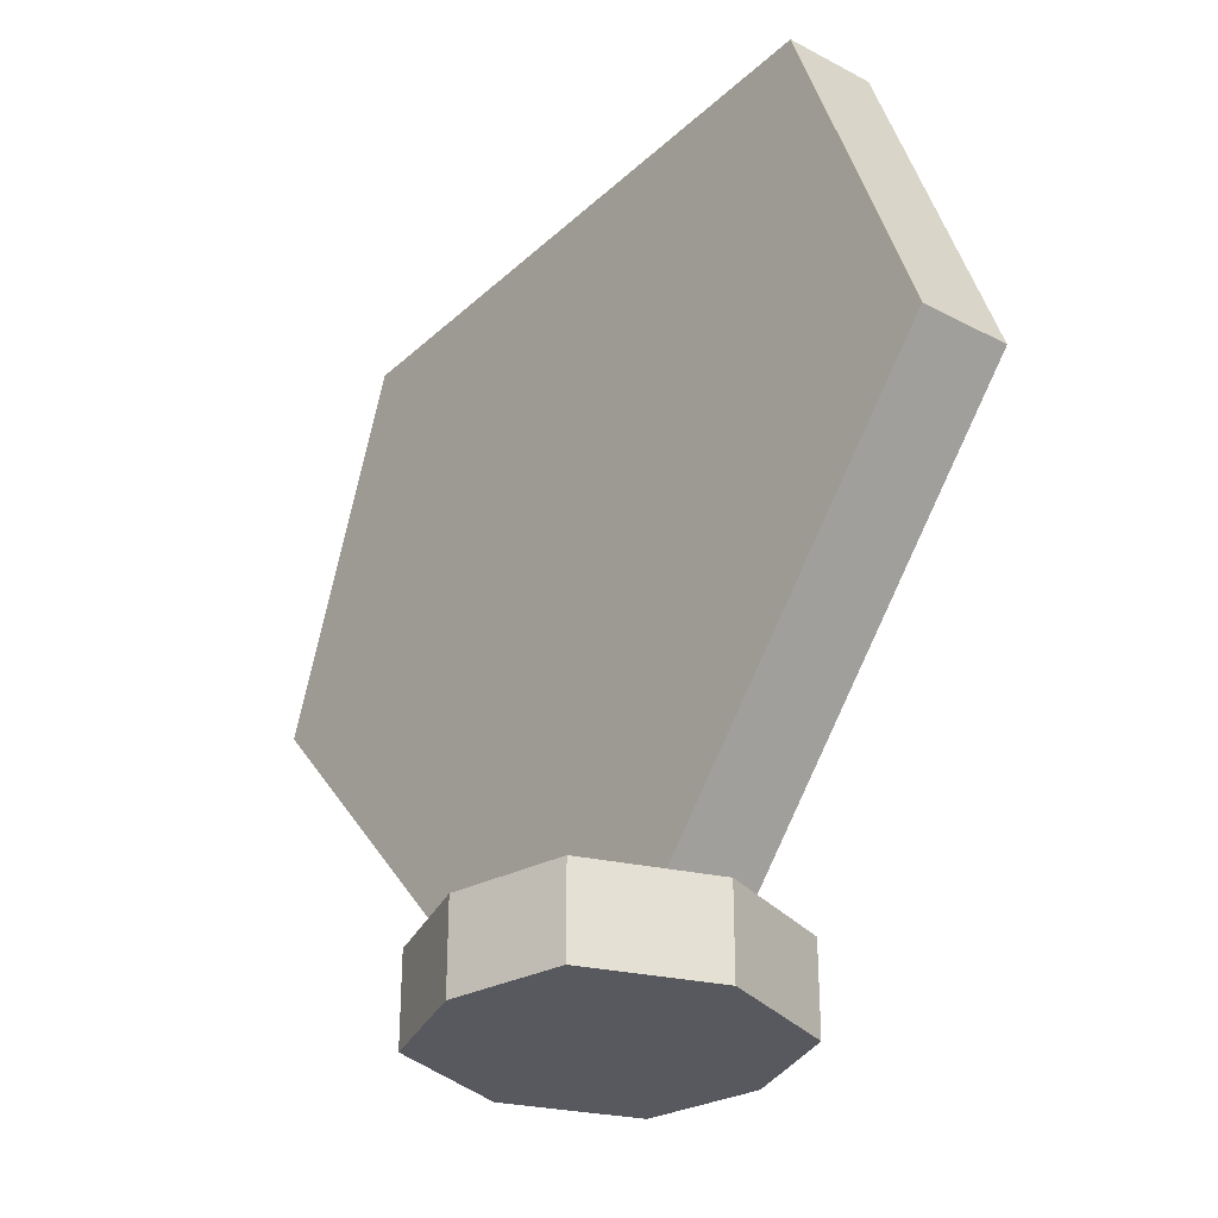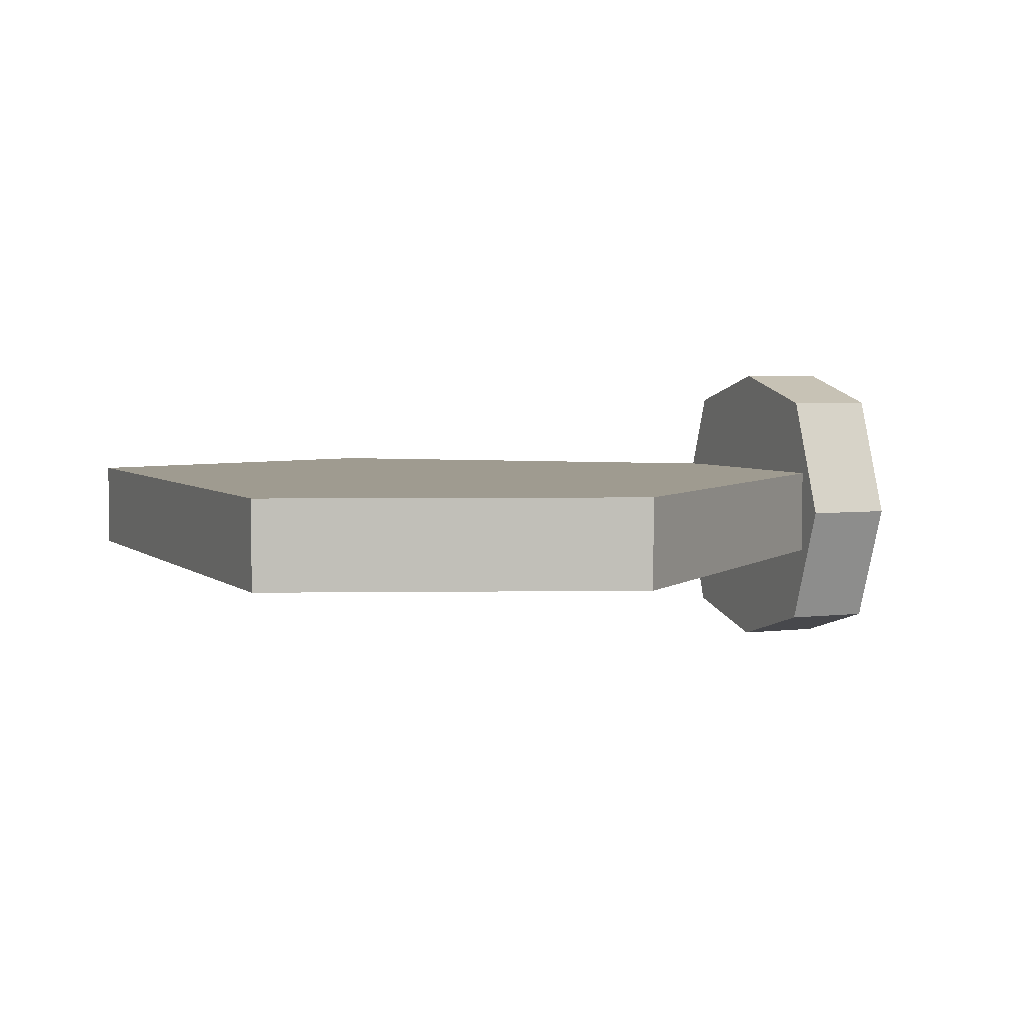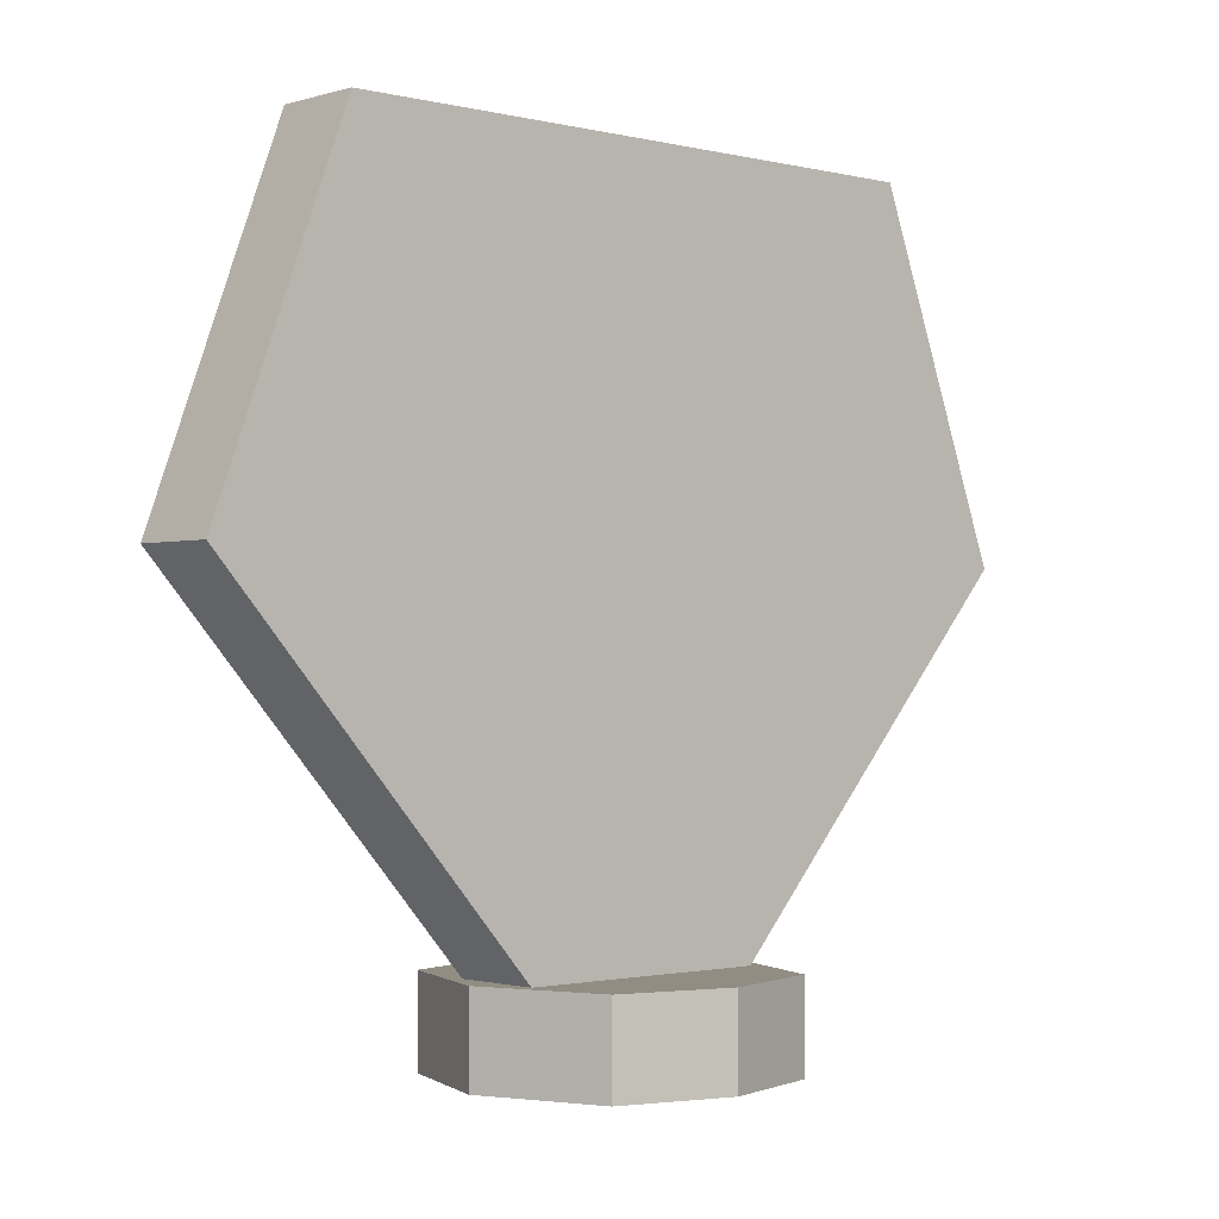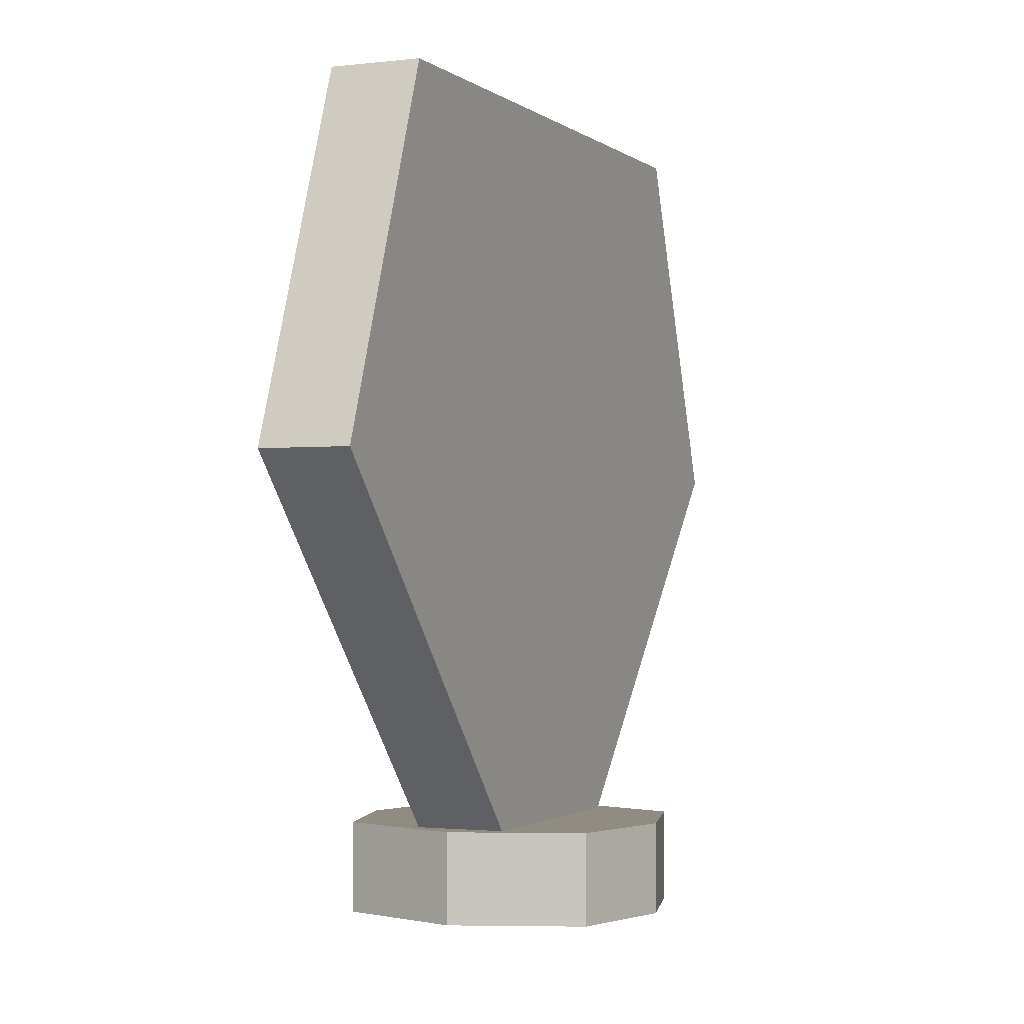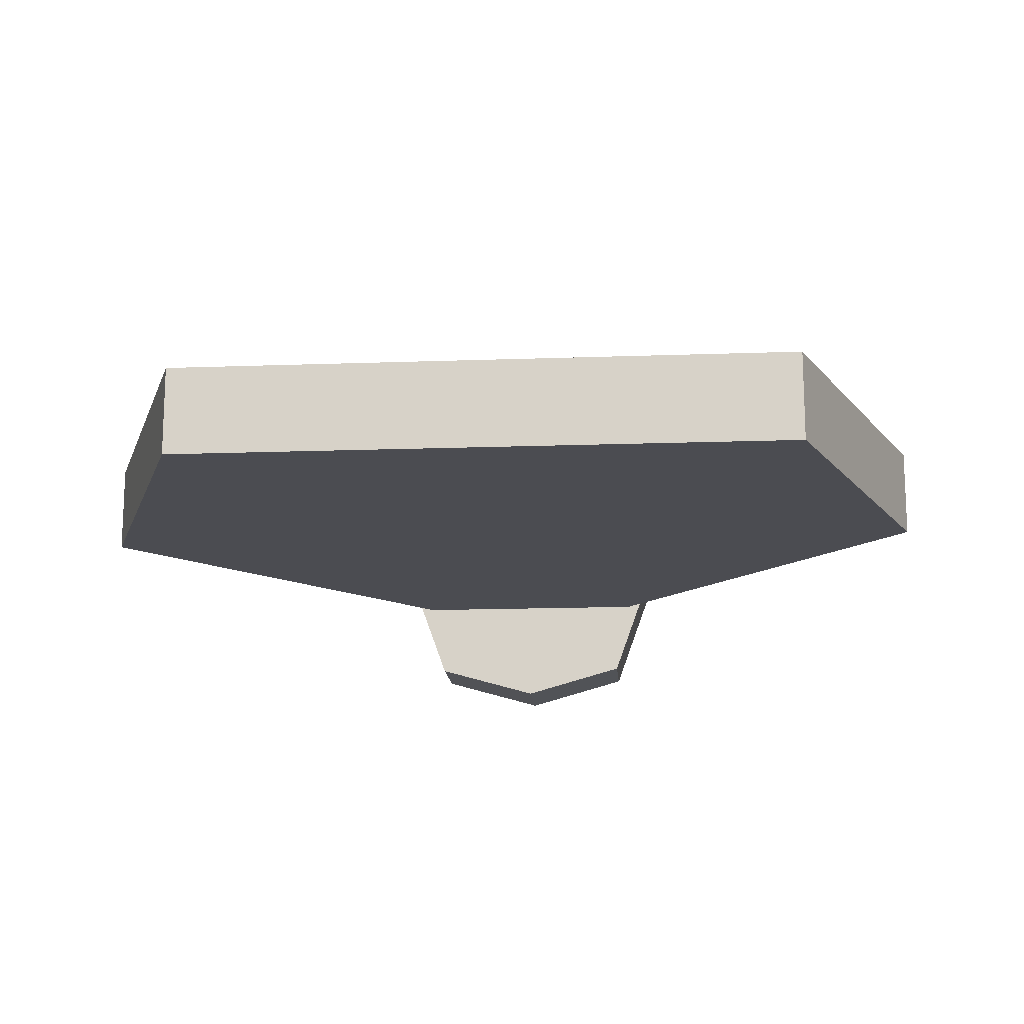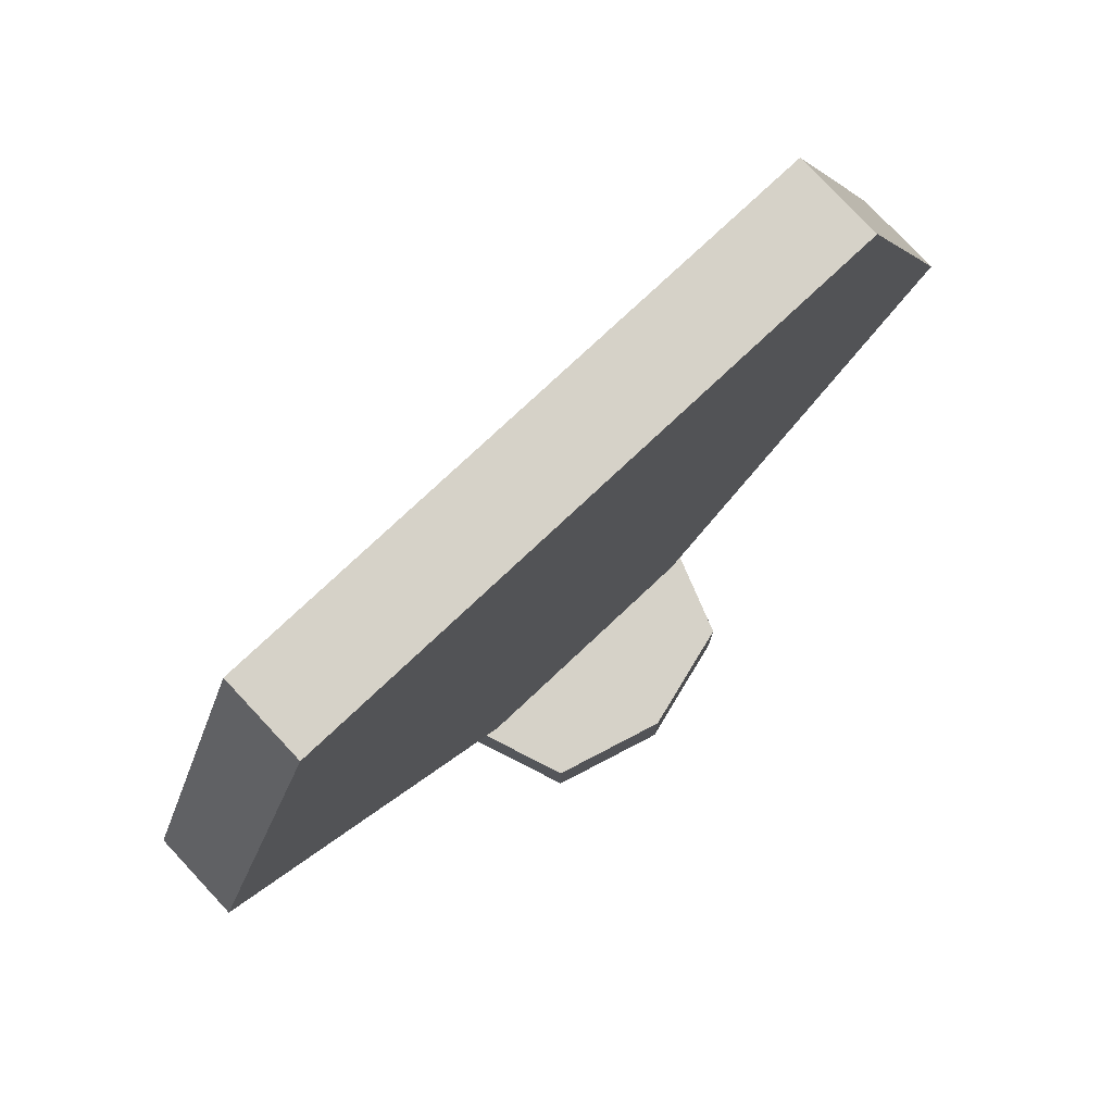
<metadata>
{"format":"obj","ext":"obj","renderer":"f3d","projection":"perspective","resolution":1024,"background":"white","views":[{"elev":-30.4,"azim":-127.5,"up":"+Z"},{"elev":4.1,"azim":66.8,"up":"+Y"},{"elev":-1.3,"azim":-42.3,"up":"+Z"},{"elev":-1.5,"azim":-66.5,"up":"+Z"},{"elev":-15.3,"azim":4.4,"up":"+Y"},{"elev":78.1,"azim":-43.1,"up":"+Z"}]}
</metadata>
<code>
o Claw-Base
v 0.006228 -0.00703 0
v 0.007114 -0.0025 0.005
v -0.006228 -0.00703 0
v -0.007114 -0.0025 0.005
v 0.006228 0.00703 0
v 0.007114 0.0025 0.005
v -0.006228 0.00703 0
v -0.007114 0.0025 0.005
v 0.006228 -0.00703 0.005
v -0.006228 -0.00703 0.005
v -0.006228 0.00703 0.005
v 0.006228 0.00703 0.005
v 0 -0.008774 0
v 0 -0.008774 0.005
v -0 0.008774 0
v -0 0.008774 0.005
v 0 -0.0025 0.005
v -0 0.0025 0.005
v -0.008774 -0 0
v -0.008774 -0 0.005
v 0.008774 0 0
v 0.008774 0 0.005
v -0.007114 -0 0.005
v 0.007114 0 0.005
v 0 -0.0025 0.025
v 0 0 0
v 0 -0.0025 0.045
v -0.0175 -0.0025 0.045
v -0.0175 -0 0.045
v -0.0175 0.0025 0.045
v -0 0.0025 0.045
v 0.0175 0.0025 0.045
v 0.0175 0 0.045
v 0.0175 -0.0025 0.045
v 0 0 0.045
v 0.025 -0.0025 0.025
v 0.025 0 0.025
v 0.025 0.0025 0.025
v -0.025 -0 0.025
v -0.025 0.0025 0.025
v -0.025 -0.0025 0.025
v -0 0.0025 0.025
f 13 14 10 3
f 19 20 11 7
f 15 16 12 5
f 21 22 9 1
f 26 15 5 21
f 40 39 29 30
f 17 4 10 14
f 12 6 22
f 18 6 12 16
f 20 8 11
f 8 18 16 11
f 2 17 14 9
f 25 36 34 27
f 19 7 15 26
f 7 11 16 15
f 1 9 14 13
f 3 19 26 13
f 36 37 33 34
f 22 2 9
f 10 4 20
f 37 38 32 33
f 13 26 21 1
f 5 12 22 21
f 3 10 20 19
f 24 22 6
f 24 2 22
f 23 20 4
f 23 8 20
f 35 27 34 33
f 29 28 27 35
f 30 29 35 31
f 31 35 33 32
f 39 41 28 29
f 42 40 30 31
f 38 42 31 32
f 41 25 27 28
f 4 17 25 41
f 6 18 42 38
f 18 8 40 42
f 23 4 41 39
f 24 6 38 37
f 2 24 37 36
f 17 2 36 25
f 8 23 39 40

</code>
